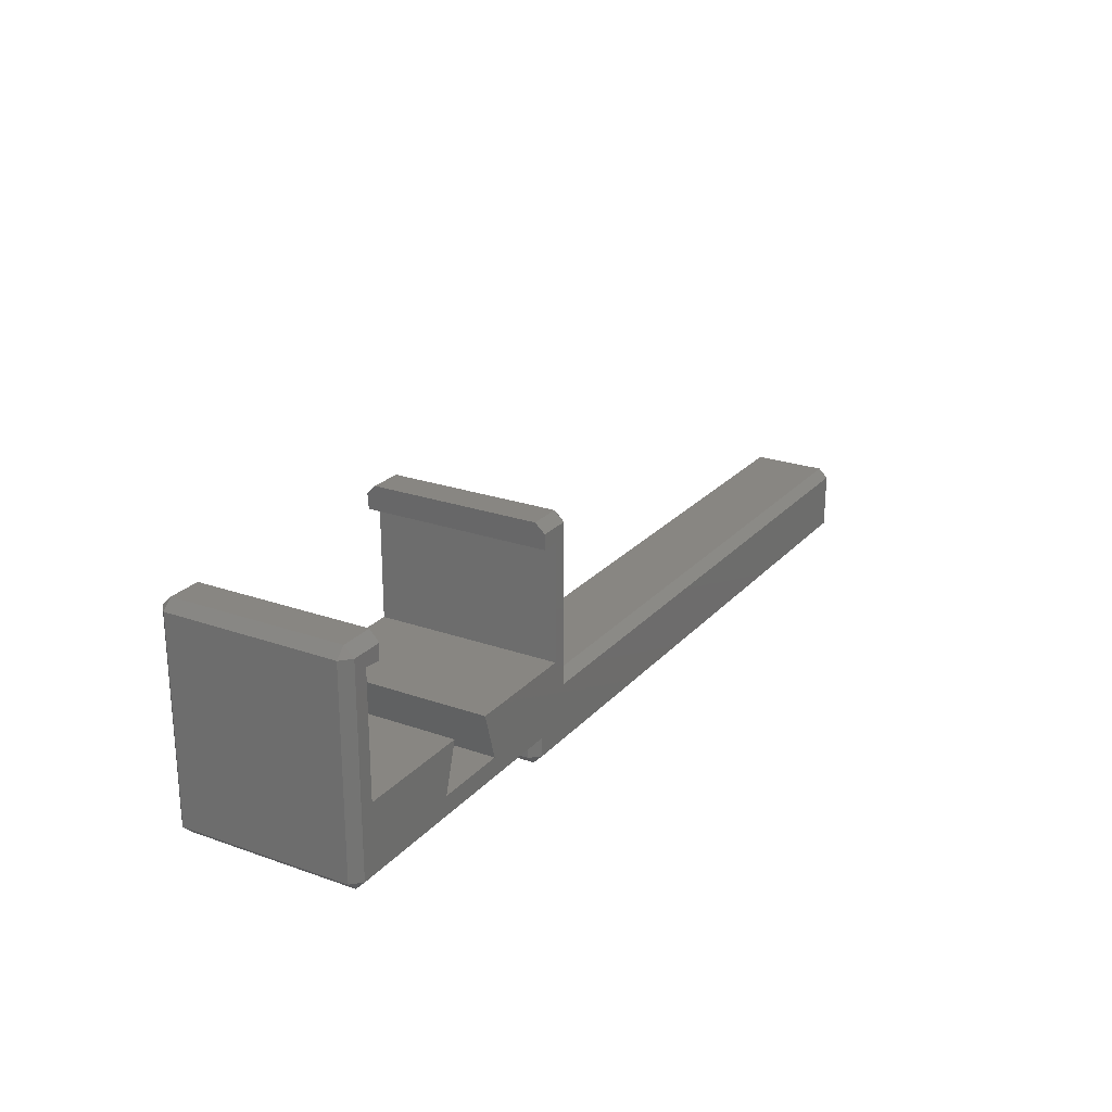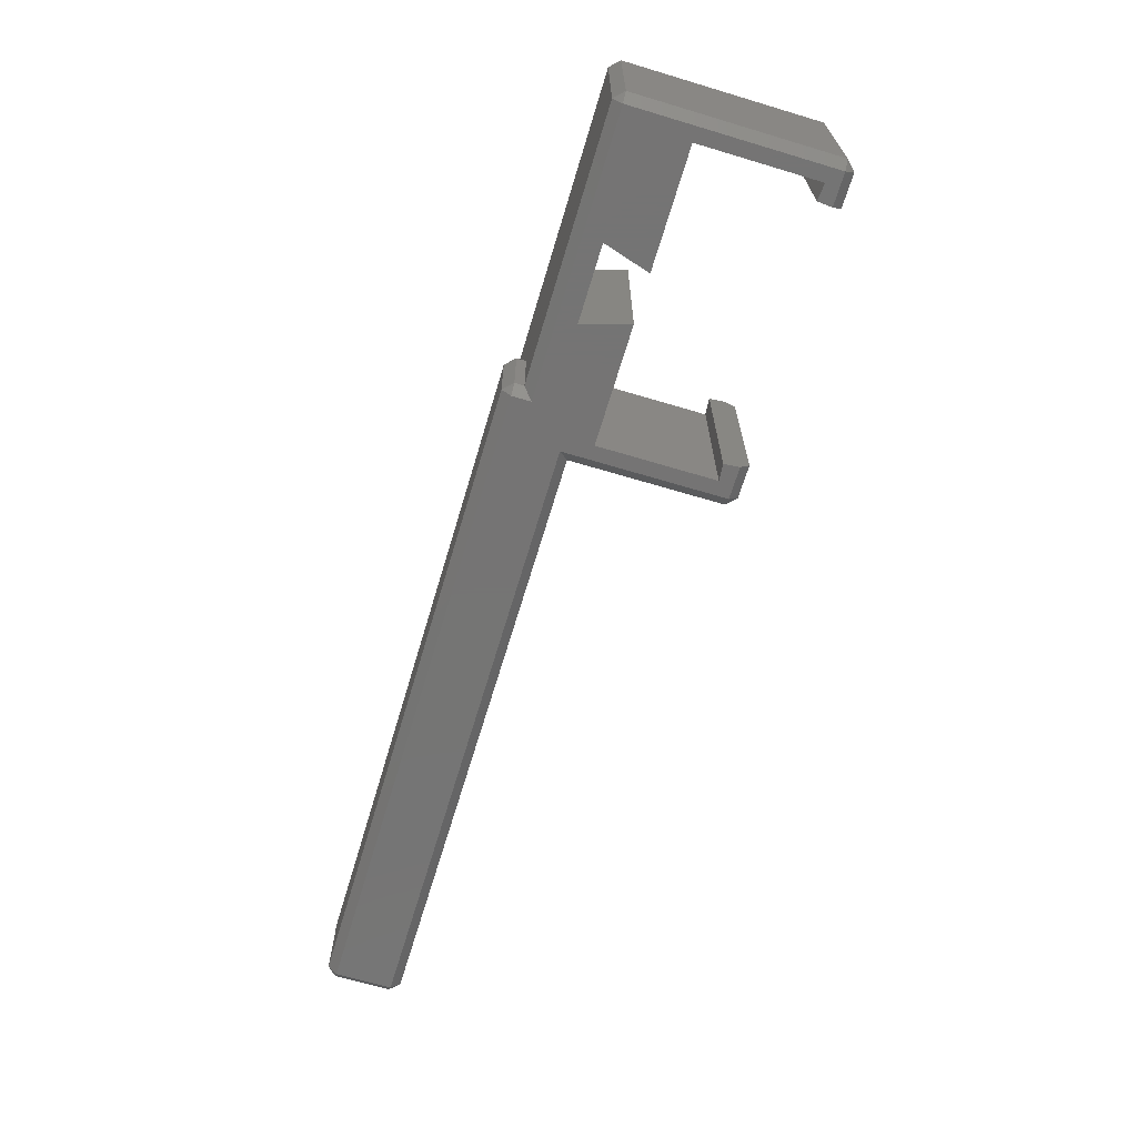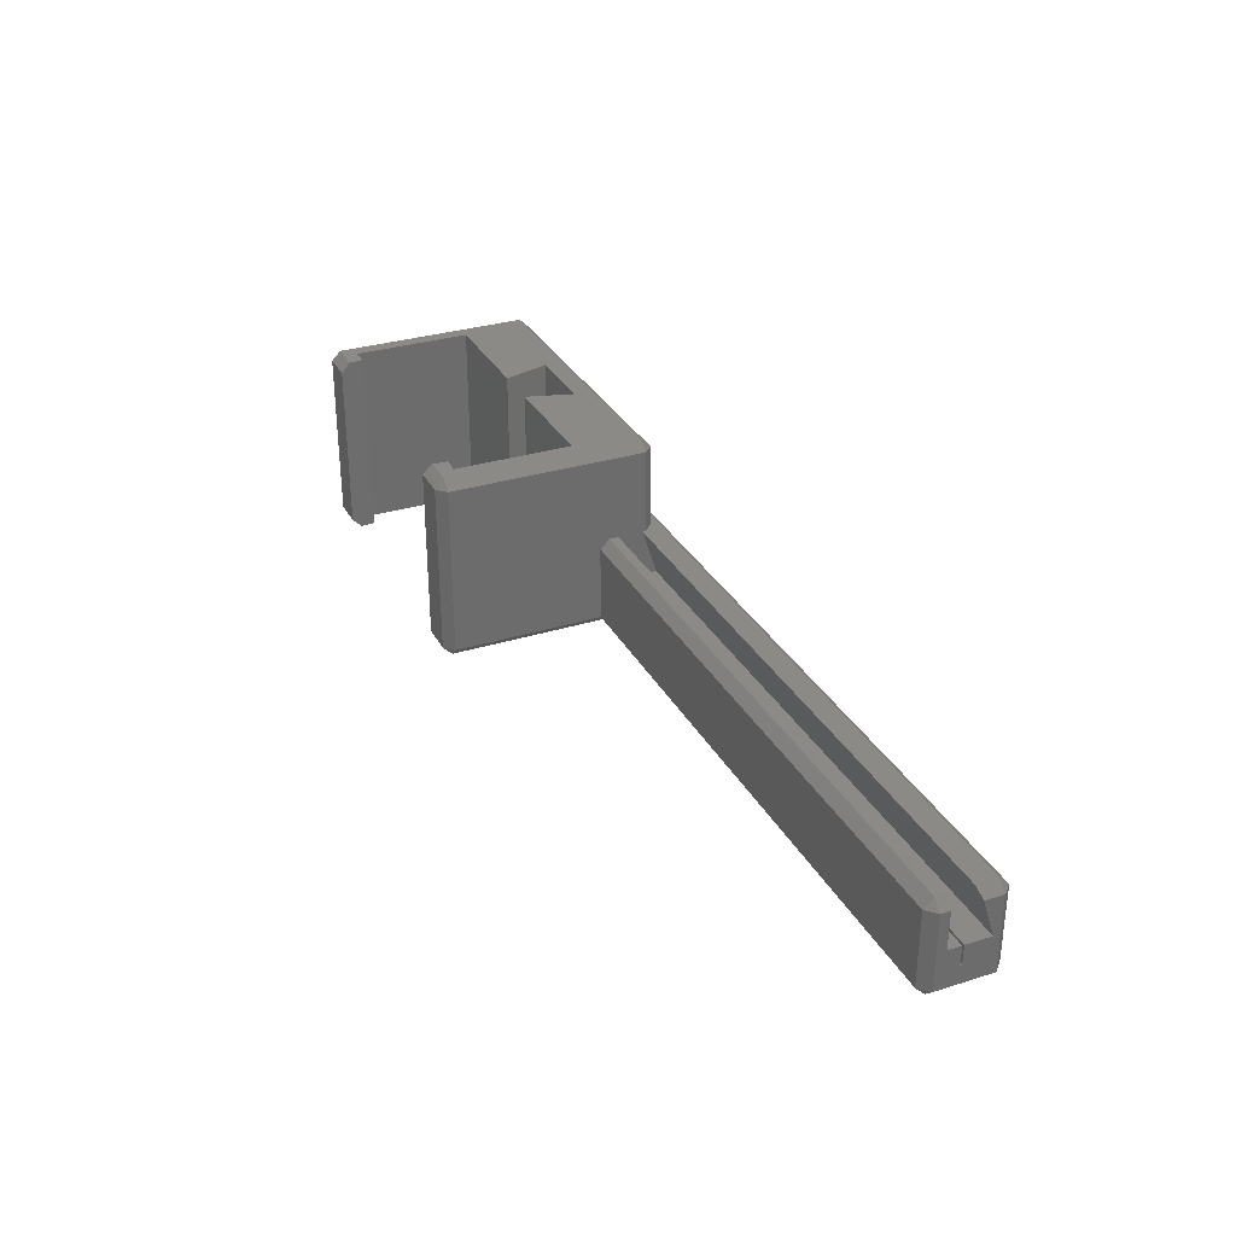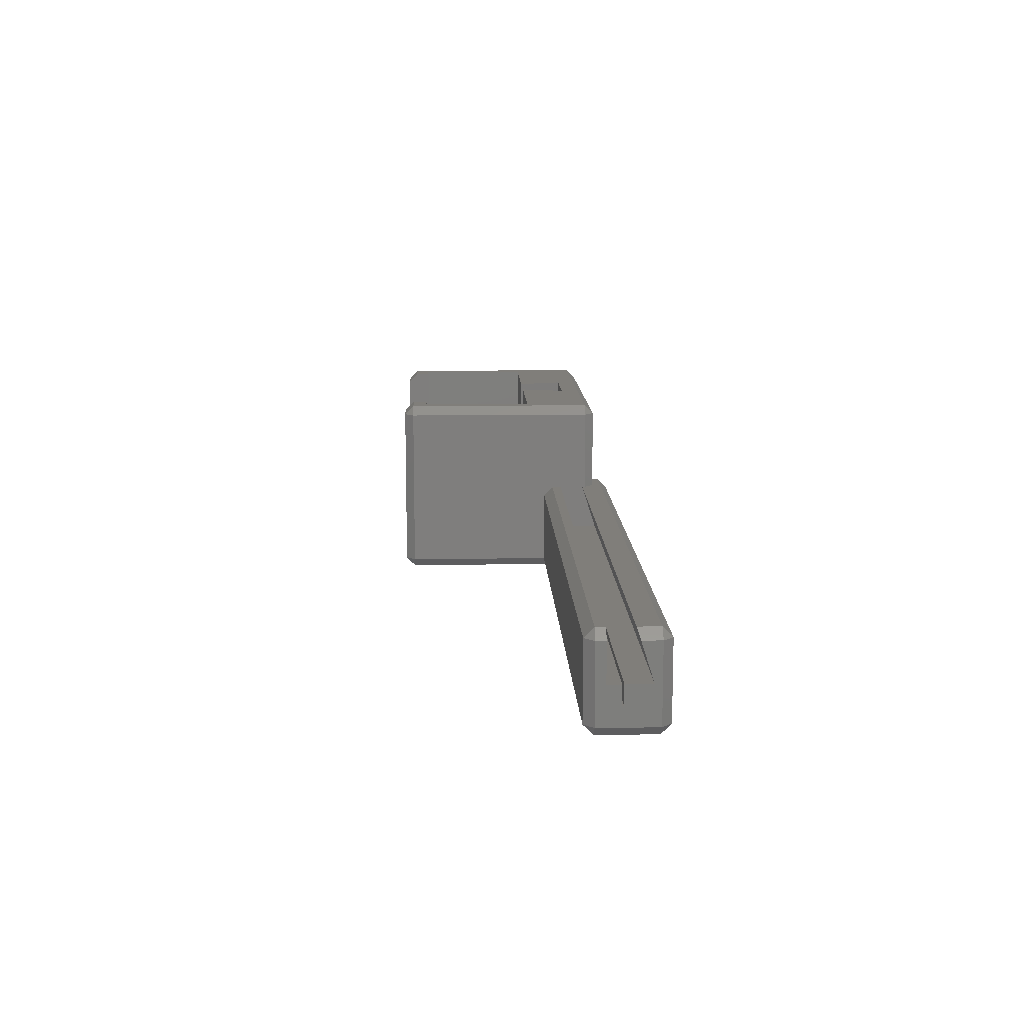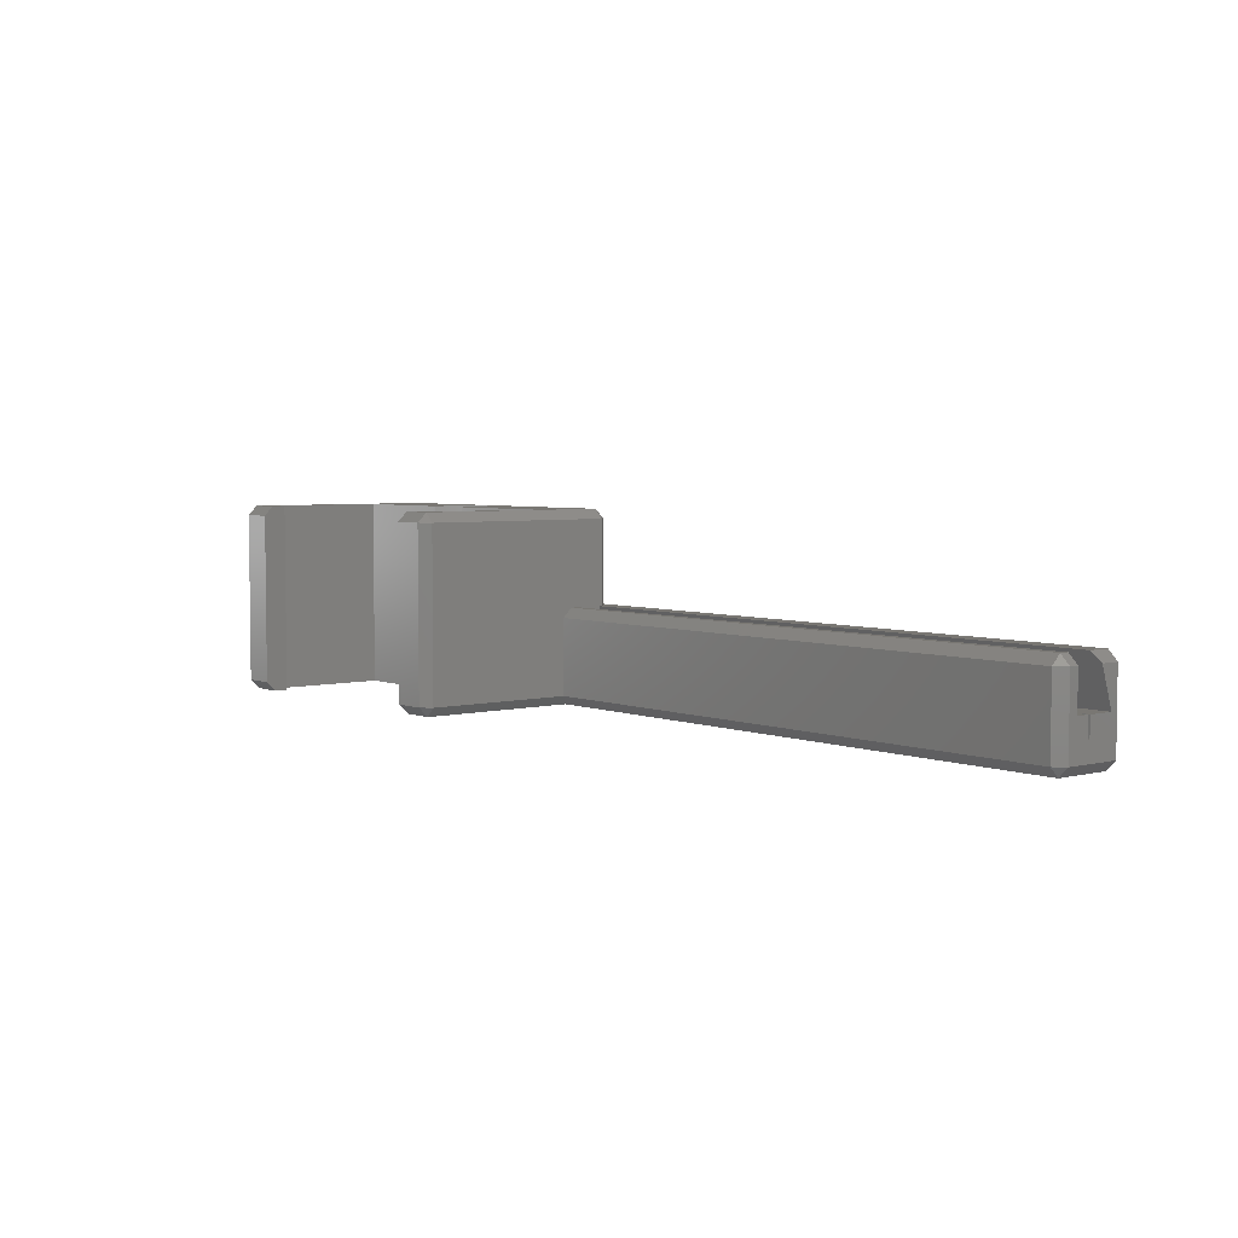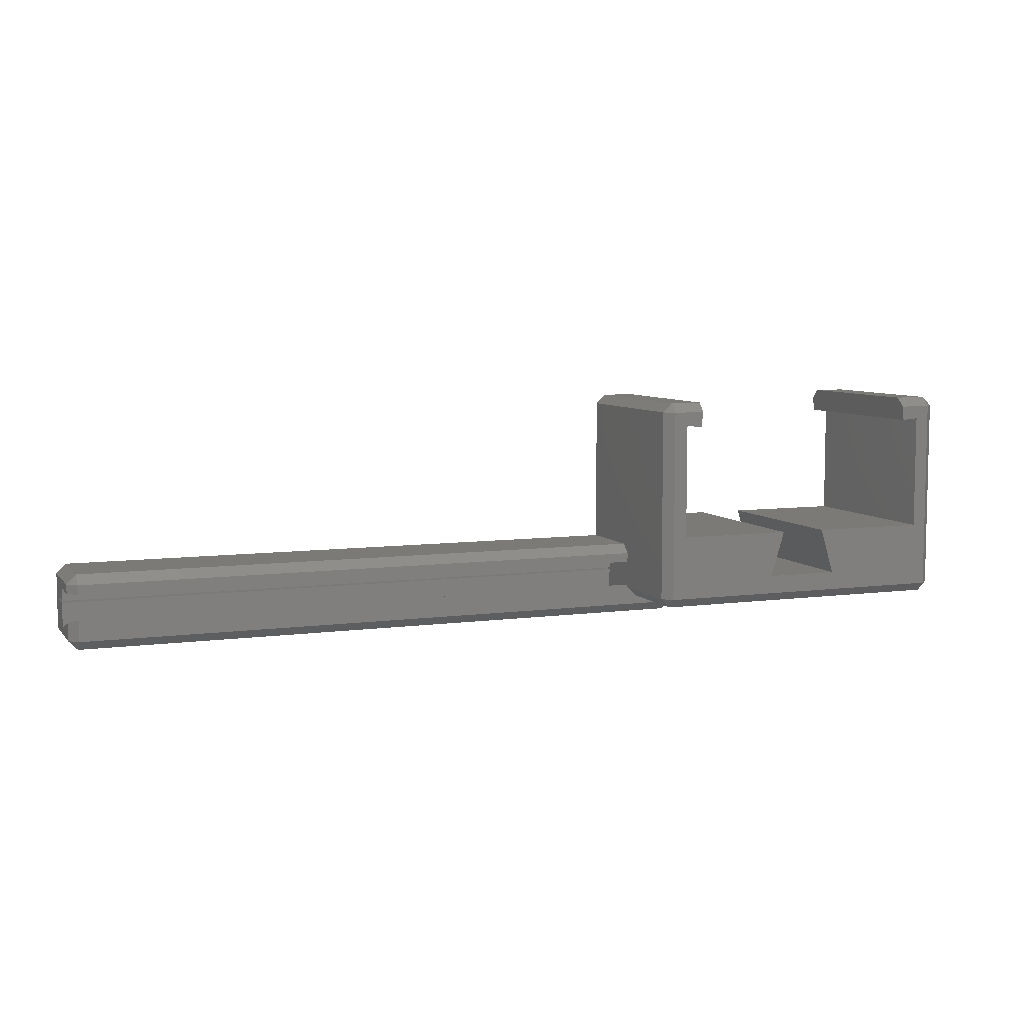
<metadata>
{"format":"stl","ext":"stl","renderer":"f3d","projection":"perspective","resolution":1024,"background":"white","views":[{"elev":23.6,"azim":120.6,"up":"+Y"},{"elev":-66.9,"azim":73.3,"up":"+Z"},{"elev":31.2,"azim":-114.0,"up":"+Z"},{"elev":12.1,"azim":-92.1,"up":"+Z"},{"elev":4.5,"azim":-129.1,"up":"+Z"},{"elev":7.0,"azim":-21.5,"up":"+Y"}]}
</metadata>
<code>
# stl→obj: 99 verts, 194 faces
v 17.5 -22 9
v 17.5 -1 -9
v 17.5 -1 9
v 17.5 -22 -9
v -13.08 -1 10
v -15 -2.51 10
v -13.23 -2.665 10
v -16.5 -1 10
v -15 -15 10
v -2.5 -15 10
v -4 -20 10
v 15 -15 10
v 2.5 -15 10
v 4 -20 10
v 16.5 -1 10
v 15 -2.409 10
v 13.08 -1 10
v 13.22 -2.565 10
v 16.5 -22 10
v -16.5 -22 10
v -17.5 -20.6 0
v -17.5 -21.7 0
v -17.5 -20.6 7
v -17.5 -17 -1
v -17.5 -1 -9
v -17.5 -17 -9
v -17.5 -1 9
v -17.5 -18 0
v -17.5 -20.4 7
v -17.5 -19 0
v -17.5 -20.4 0
v -17.5 -22 9
v -17.5 -22 0
v -17.5 -20.6 -5
v -17.5 -23.29 -5
v -17.5 -20.4 -5
v -17.5 -20.4 -7
v -17.5 -20.6 -7
v -17.5 -19 -5
v -16.5 -18 -10
v -12.5 -22 -10
v -12.5 -24 -10
v -16.5 -1 -10
v -15 -15 -10
v -80.5 -24 -10
v -80.5 -18 -10
v 16.5 -22 -10
v 15 -15 -10
v 16.5 -1 -10
v 4 -20 -10
v -4 -20 -10
v 15 -2.409 -10
v 13.08 -1 -10
v 13.22 -2.565 -10
v 2.5 -15 -10
v -2.5 -15 -10
v -15 -2.51 -10
v -13.08 -1 -10
v -13.23 -2.665 -10
v -12.5 -23 0
v -16.5 -23 9
v -16.5 -23 0
v -11.5 -23 -1
v 16.5 -23 9
v 16.5 -23 -9
v -11.5 -23 -9
v -12.99 0 9
v -12.99 0 -9
v 12.99 0 -9
v 12.99 0 9
v -16.5 0 9
v -16.5 0 -9
v 16.5 0 9
v 16.5 0 -9
v -81.5 -24 -1
v -80.5 -25 -1
v -80.5 -24 0
v -12.5 -25 -9
v -80.5 -25 -9
v -81.5 -18 -9
v -81.5 -24 -9
v -12.5 -25 -1
v -11.5 -24 -1
v -12.5 -24 0
v -11.5 -24 -9
v -81.5 -22.02 -1
v -80.5 -21.7 0
v -81.5 -19 -1
v -80.5 -18 0
v -81.5 -18 -1
v -80.5 -19 0
v -80.5 -17 -1
v -80.5 -17 -9
v -81.5 -19 -5
v -81.5 -20.4 -7
v -81.5 -20.6 -7
v -81.5 -23.29 -5
v -81.5 -20.6 -5
v -81.5 -20.4 -5
f 1 2 3
f 2 1 4
f 5 6 7
f 6 8 9
f 8 6 5
f 10 9 11
f 12 13 14
f 12 15 16
f 17 16 15
f 16 17 18
f 15 12 19
f 14 19 12
f 11 19 14
f 11 20 19
f 9 20 11
f 20 9 8
f 21 22 23
f 24 25 26
f 25 24 27
f 28 27 24
f 29 28 30
f 29 30 31
f 28 29 27
f 32 29 23
f 33 23 22
f 29 32 27
f 32 23 33
f 34 22 21
f 22 34 35
f 34 36 37
f 36 34 31
f 34 37 38
f 31 34 21
f 31 21 29
f 29 21 23
f 36 30 39
f 30 36 31
f 40 41 42
f 43 44 40
f 41 40 44
f 45 40 42
f 40 45 46
f 47 48 49
f 47 50 48
f 41 50 47
f 50 41 51
f 52 49 48
f 53 52 54
f 52 53 49
f 48 50 55
f 44 51 41
f 51 44 56
f 57 58 59
f 57 43 58
f 44 43 57
f 60 61 62
f 63 61 60
f 61 63 64
f 65 63 66
f 63 65 64
f 48 16 52
f 16 48 12
f 9 57 6
f 57 9 44
f 48 13 12
f 13 48 55
f 56 9 10
f 9 56 44
f 11 56 10
f 56 11 51
f 50 13 55
f 13 50 14
f 50 11 14
f 11 50 51
f 7 67 5
f 67 7 68
f 59 68 7
f 68 59 58
f 57 7 6
f 7 57 59
f 54 69 53
f 69 54 70
f 18 70 54
f 70 18 17
f 54 16 18
f 16 54 52
f 32 61 20
f 27 8 71
f 43 26 25
f 26 43 40
f 32 8 27
f 8 32 20
f 64 1 19
f 47 66 41
f 66 47 65
f 25 72 43
f 61 19 20
f 19 61 64
f 71 5 67
f 5 71 8
f 73 17 15
f 17 73 70
f 25 71 72
f 71 25 27
f 4 49 2
f 49 4 47
f 49 74 2
f 58 72 68
f 72 58 43
f 53 74 49
f 74 53 69
f 64 4 1
f 4 64 65
f 62 32 33
f 32 62 61
f 19 3 15
f 3 19 1
f 68 71 67
f 71 68 72
f 74 70 73
f 70 74 69
f 65 47 4
f 3 74 73
f 74 3 2
f 15 3 73
f 75 76 77
f 45 78 79
f 78 45 42
f 45 80 46
f 80 45 81
f 82 83 84
f 78 42 85
f 79 82 76
f 82 79 78
f 77 86 75
f 86 77 87
f 88 89 90
f 89 88 91
f 80 92 93
f 92 80 90
f 80 94 90
f 80 95 94
f 80 96 95
f 96 97 98
f 81 96 80
f 96 81 97
f 90 94 88
f 94 95 99
f 97 75 86
f 75 97 81
f 90 89 92
f 22 87 33
f 62 84 60
f 77 33 87
f 33 77 62
f 62 77 84
f 89 30 28
f 30 89 91
f 26 92 24
f 92 26 93
f 24 89 28
f 89 24 92
f 76 84 77
f 84 76 82
f 42 66 85
f 66 42 41
f 81 45 79
f 79 75 81
f 75 79 76
f 80 93 46
f 46 26 40
f 26 46 93
f 84 63 60
f 63 84 83
f 82 85 83
f 85 82 78
f 83 66 63
f 66 83 85
f 35 87 22
f 97 87 35
f 87 97 86
f 94 91 88
f 91 94 39
f 91 39 30
f 94 36 39
f 36 94 99
f 98 35 34
f 35 98 97
f 95 36 99
f 36 95 37
f 95 38 37
f 38 95 96
f 38 98 34
f 98 38 96

</code>
